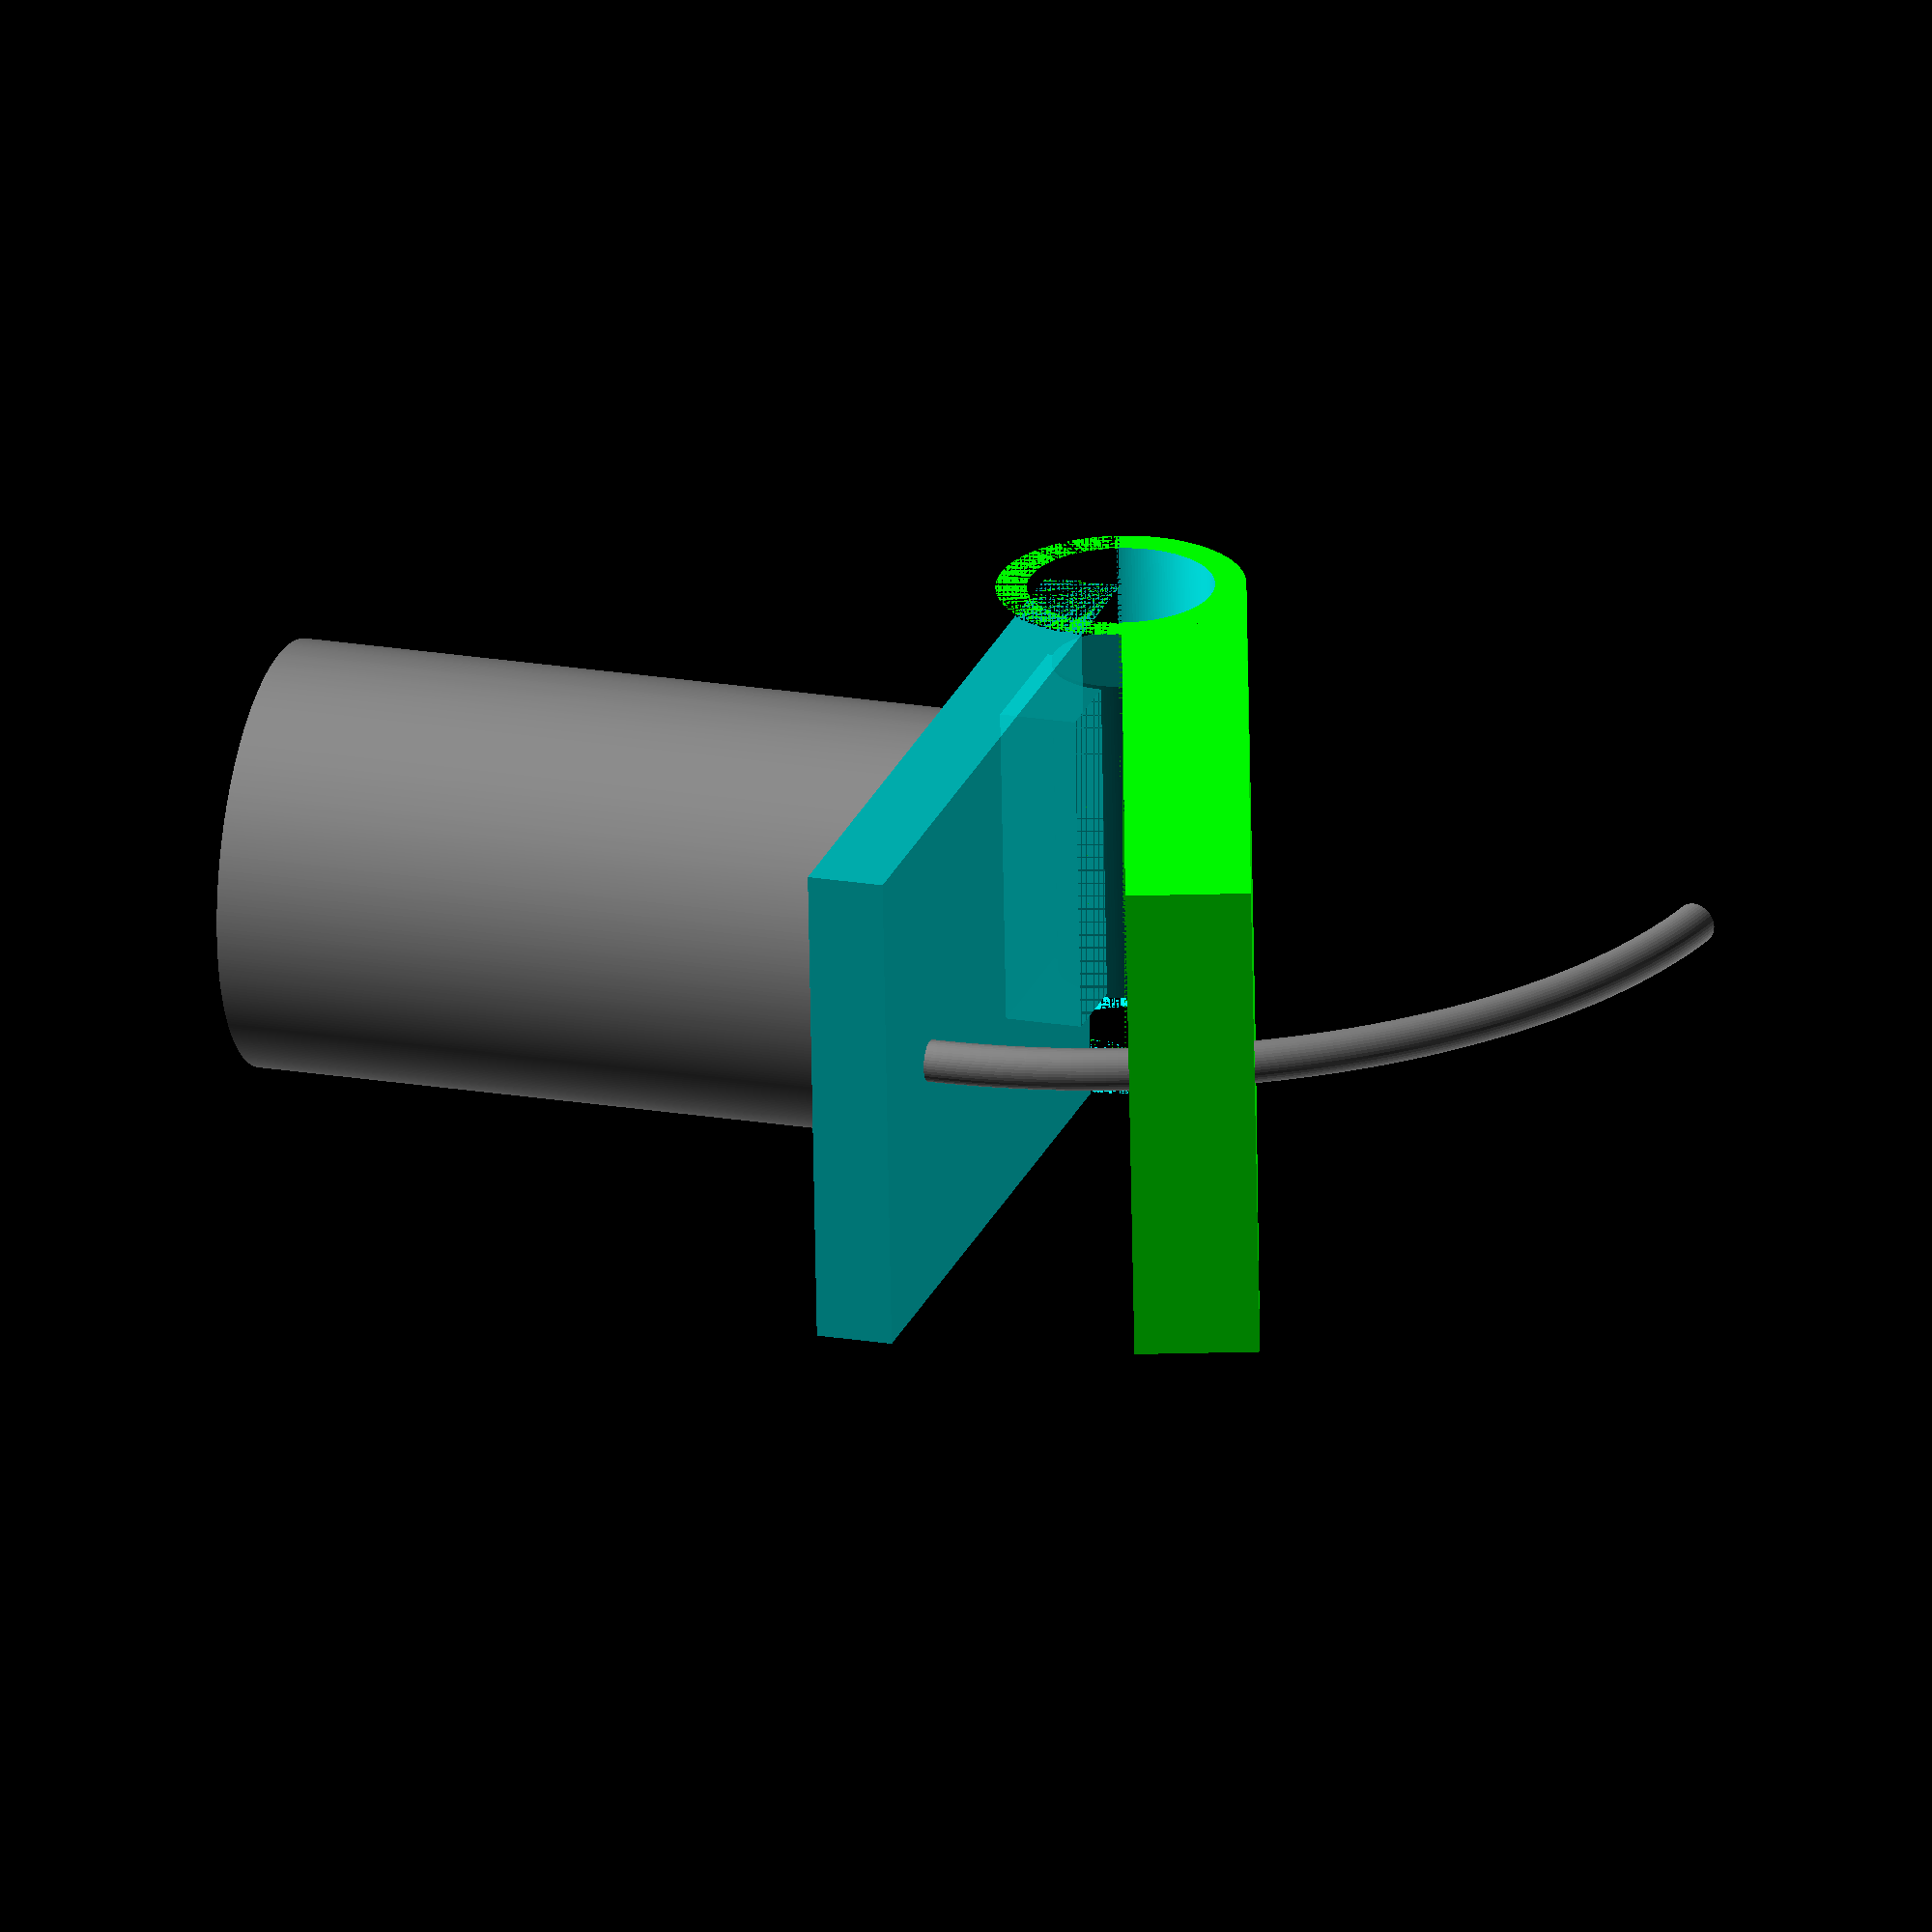
<openscad>
use <MCAD/2Dshapes.scad>
use <MCAD/regular_shapes.scad>
use <MCAD/boxes.scad>
use <MCAD/nuts_and_bolts.scad>
use <MCAD/polyholes.scad>
use <MCAD/bearing.scad>

$fa = 1;
$fs = 0.4;

/* Geometric conventions:

   - the rotation axis of the whole tracker is the Y axis

   - the upper plate stays above the XY plane (Z>0)

   - the lower plate stays below the XY plane (Z<0)
*/

VITAMINS = true && $preview; // whether to show the ball head, the bearings, etc.

TOL = 0.2;

// screw size
M5 = 5;
M8 = 8;
PH14 = 6.35;  // photographic 1/4" screw ==> 6.35 mm
PH38 = 9.525; // photographic 3/8" screw ==> 9.525 mm

// bearing model: 608RS (608zz should work as well)
BEARING_OUT_D = 22;
BEARING_IN_D = 12;
BEARING_THICKNESS = 7;
BEARING_WALL = 3; // the thickness of the wall to hold the bearing in place

// inner and outer hinge
HINGE_BOLT_L = 70;
HINGE_WALL_THICKNESS = 3;

OUT_HINGE_L = HINGE_BOLT_L - 6.40; // 6.40 is the tickness of the nut
OUT_HINGE_OUT_D = BEARING_OUT_D + 10;

IN_HINGE_L = OUT_HINGE_L - (HINGE_WALL_THICKNESS + BEARING_THICKNESS + TOL)*2;
IN_HINGE_OUT_D = 18;
IN_HINGE_IN_D = M8 + TOL;

// geometry of the tracker
LENGTH = 100;         // X axis
WIDTH = OUT_HINGE_L;  // Y axis
UPPER_THICKNESS = 10; // Z axis
LOWER_THICKNESS = OUT_HINGE_OUT_D/2;

R = 82;
THREADED_ROD_D = M5 + TOL*2;

BALL_D = 55; // ball head diameter
BALL_X = 40;

// VITAMINS

module PH38_bolt_head() {
    linear_extrude(6.15) hexagon(16.20/2);
}

module ball_head() {
    cylinder(d=BALL_D, h=90);
}

module threaded_rod() {
    color("grey")
        rotate([90, 80, 0])
        rotate_extrude(angle=90) translate([R, 0, 0]) circle(d=THREADED_ROD_D);
}

// ACTUAL MODEL

module upper_plate() {
    X = LENGTH;
    Y = WIDTH;
    Z = UPPER_THICKNESS;
    inner_hinge();
    difference() {
        color("#0DD", 0.8) // big upper plate
        translate([0, -Y/2, 0]) cube([LENGTH, Y, Z]);

        // remove a cylinder which is a bit bigger than the bearing slots, to
        // make sure that the upper plate does not touch them
        translate([0, OUT_HINGE_L/2, 0]) rotate([90, 0, 0])
        cylinder(d=OUT_HINGE_OUT_D+1, h=OUT_HINGE_L);

        // hole for the ball head
        translate([BALL_X, 0, -0.002]) polyhole(Z+0.004, PH38+TOL);

        // hole for the threaded rod
        threaded_rod();
    }
    if (VITAMINS) {
        color("grey") translate([BALL_X, 0, Z+0.0001]) ball_head();
        color("grey") translate([BALL_X, 0, -6.15]) PH38_bolt_head();
        threaded_rod();
    }
}

module inner_hinge() {
    Z = UPPER_THICKNESS;
    HL = IN_HINGE_L;
    HOD = IN_HINGE_OUT_D;
    HID = IN_HINGE_IN_D;
    difference() {
        union() {
            color("#055") // inner hinge
                rotate([90, 0, 0]) cylinder(d=HOD, h=HL, center=true);
            color("#088", 0.9) // small upper plate
                translate([0, -HL/2+0.5, -0.001]) cube([20, HL-1, Z-0.002]);
        }
        translate([0, HL/2+0.01, 0]) rotate([90, 0, 0]) polyhole(HL+0.02, HID);
    }
}

module bearing_slot(outer_d) {
    // the M8 nut has a diameter of ~14.5mm. We want the inner hole to be able
    // to contain it
    inner_r = 17 / 2;
    outer_r = outer_d/2;

    T = BEARING_THICKNESS;
    color("#00F")
    linear_extrude(BEARING_WALL) donutSlice(inner_r+TOL, outer_r, 0, 360);

    color("#55F")
    translate([0, 0, BEARING_WALL-0.0001]) linear_extrude(BEARING_THICKNESS + TOL)
        donutSlice(BEARING_OUT_D/2 + TOL, outer_r, 0, 360);
}

module lower_plate() {
    Z = LOWER_THICKNESS;
    HL = OUT_HINGE_L;
    HOD = OUT_HINGE_OUT_D;
    NUT_HOLE_H = 7.5;

    difference() {
        color("#0F0")
            union() {
            translate([0, -HL/2, -Z]) cube([LENGTH, HL, Z]);
            translate([0, HL/2, 0]) rotate([90, 0, 0]) cylinder(d=HOD, h=HL);
        }
        translate([0, 0, HOD/4]) cube([HOD+0.001, HL+0.001, HOD/2+0.001], center=true);
        translate([0, HL/2+0.1, 0]) rotate([90, 0, 0]) cylinder(d=BEARING_OUT_D+2, h=HL+0.2);

        // add a hole for the PH38_bolt_head
        translate([BALL_X, 0, -NUT_HOLE_H+0.001]) cylinder(d=PH38+10, h=NUT_HOLE_H);
    }

    // add the bearing slots
    translate([0,  HL/2, 0]) rotate([90, 0, 0]) bearing_slot(HOD, 16, 7, 3);
    translate([0, -HL/2, 0]) rotate([-90, 0, 0]) bearing_slot(HOD, 16, 7, 3);

    if (VITAMINS) {
        dist = HL/2 - BEARING_WALL;
        translate([0, dist, 0]) bearing(model=608, angle=[90, 0, 0]);
        translate([0, -dist, 0]) bearing(model=608, angle=[-90, 0, 0]);
    }
}

$t = 0.2;
rotate([0, -90*$t, 0]) upper_plate();
lower_plate();

</openscad>
<views>
elev=83.6 azim=106.9 roll=91.1 proj=o view=wireframe
</views>
